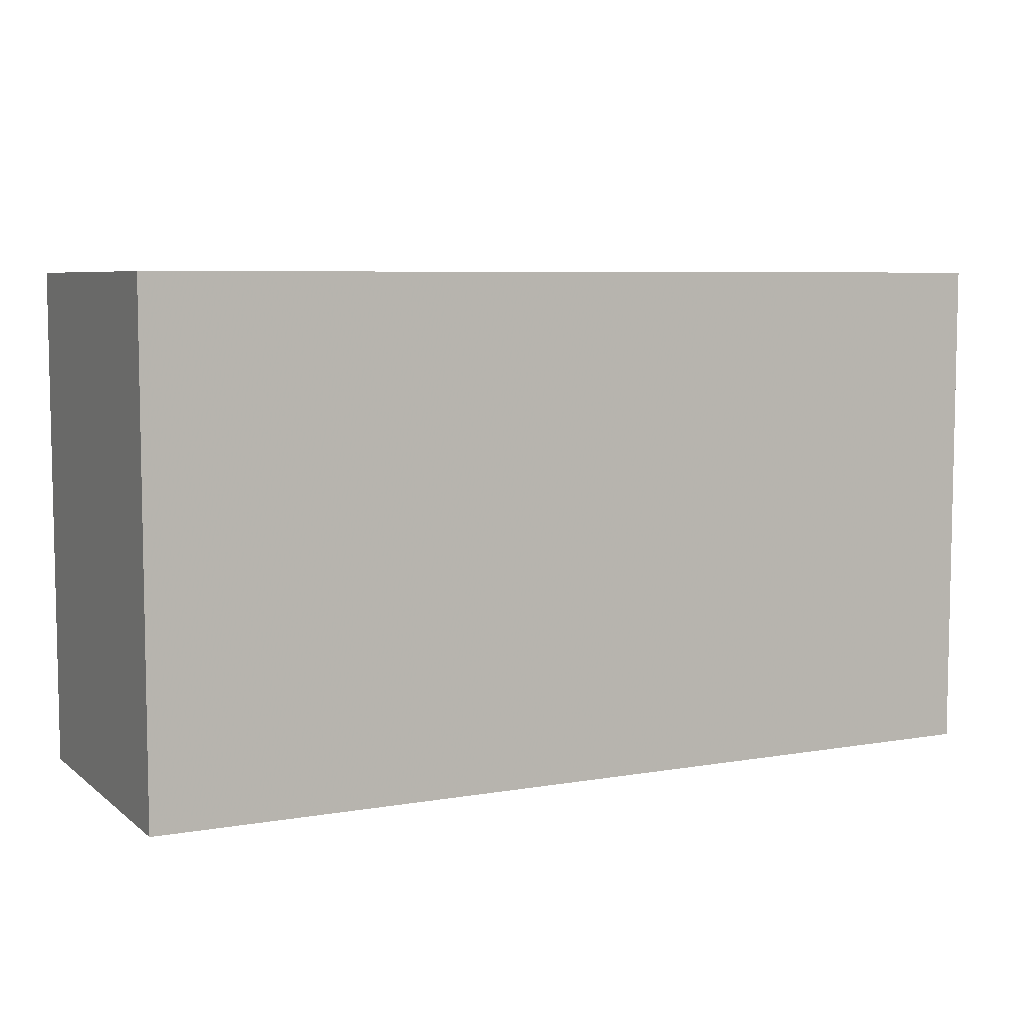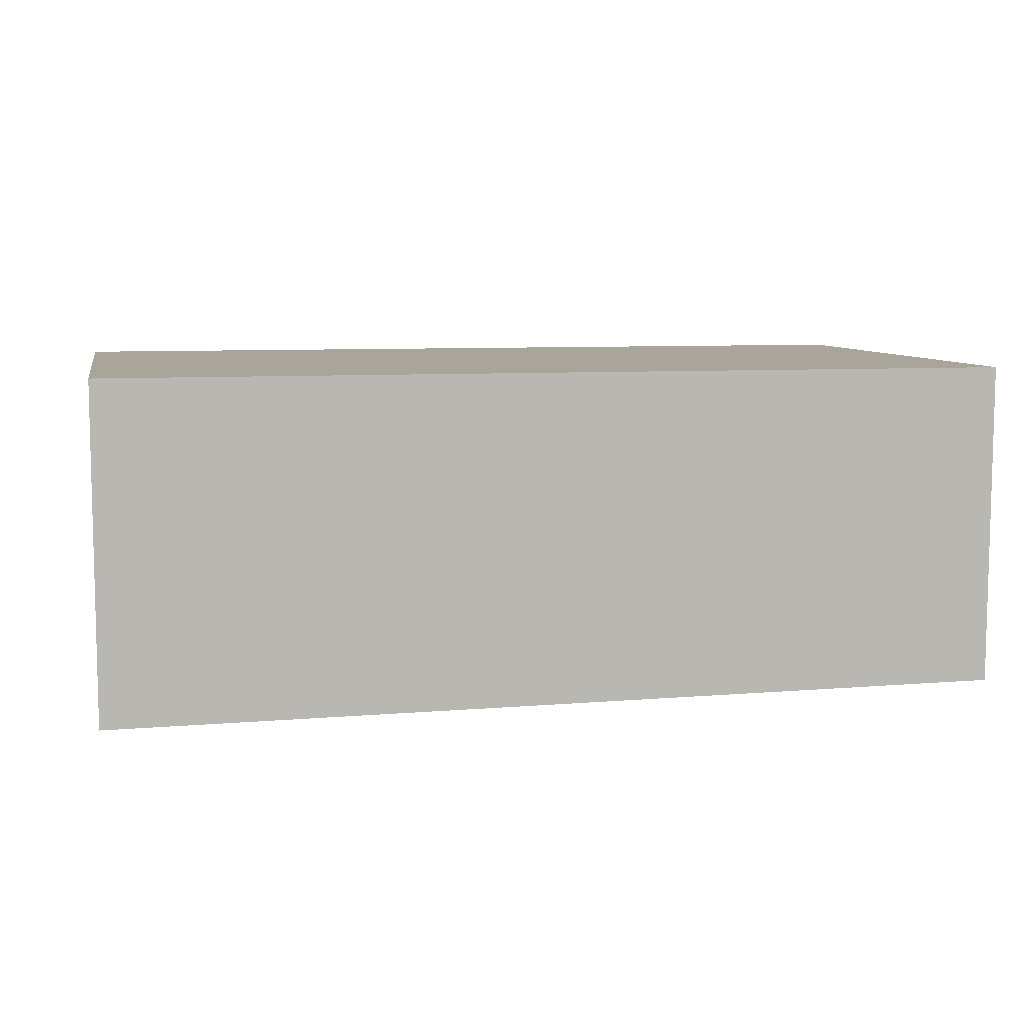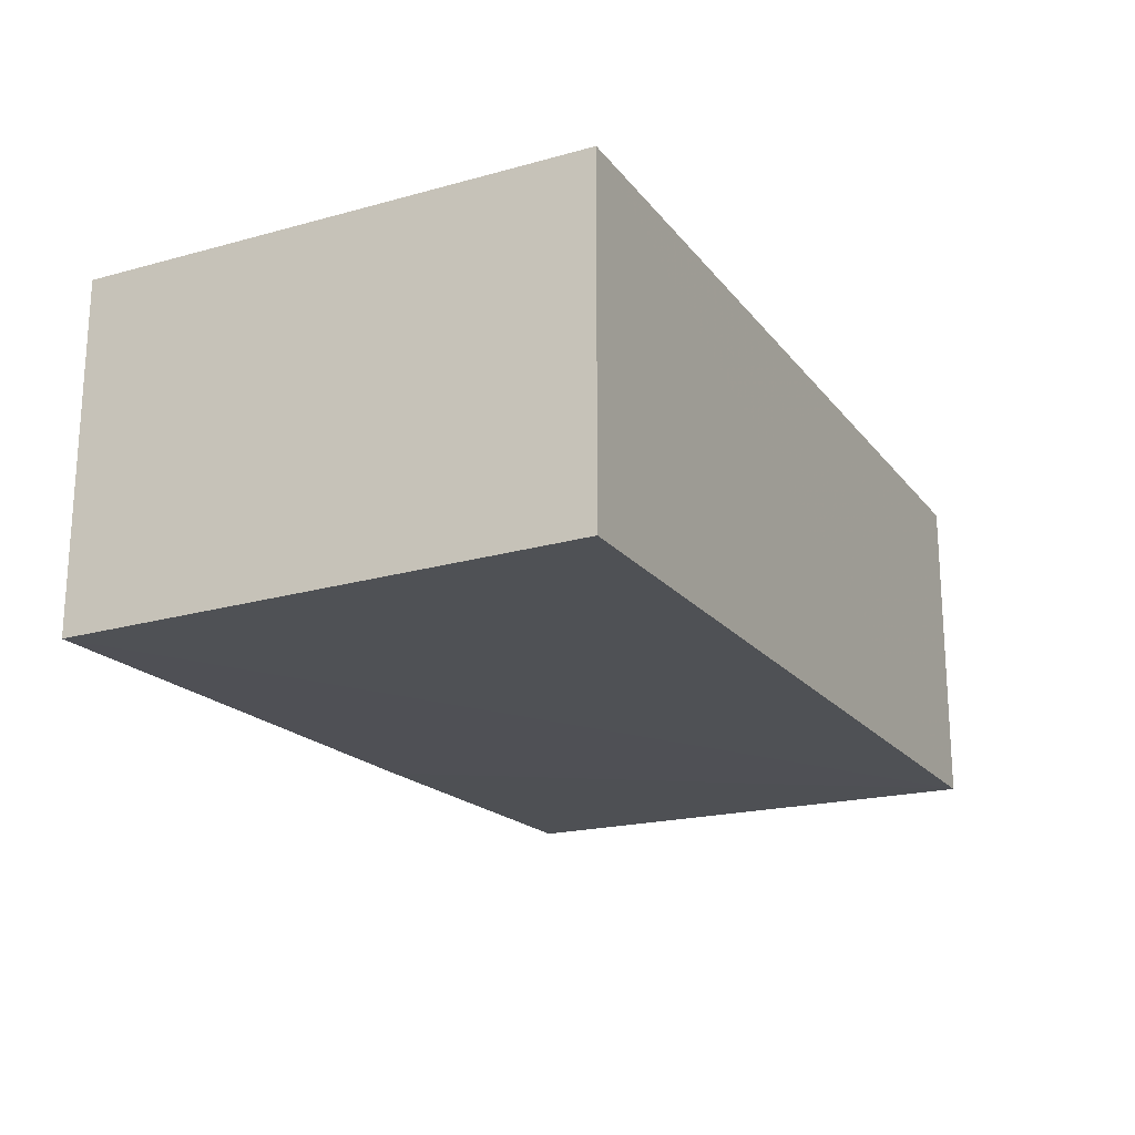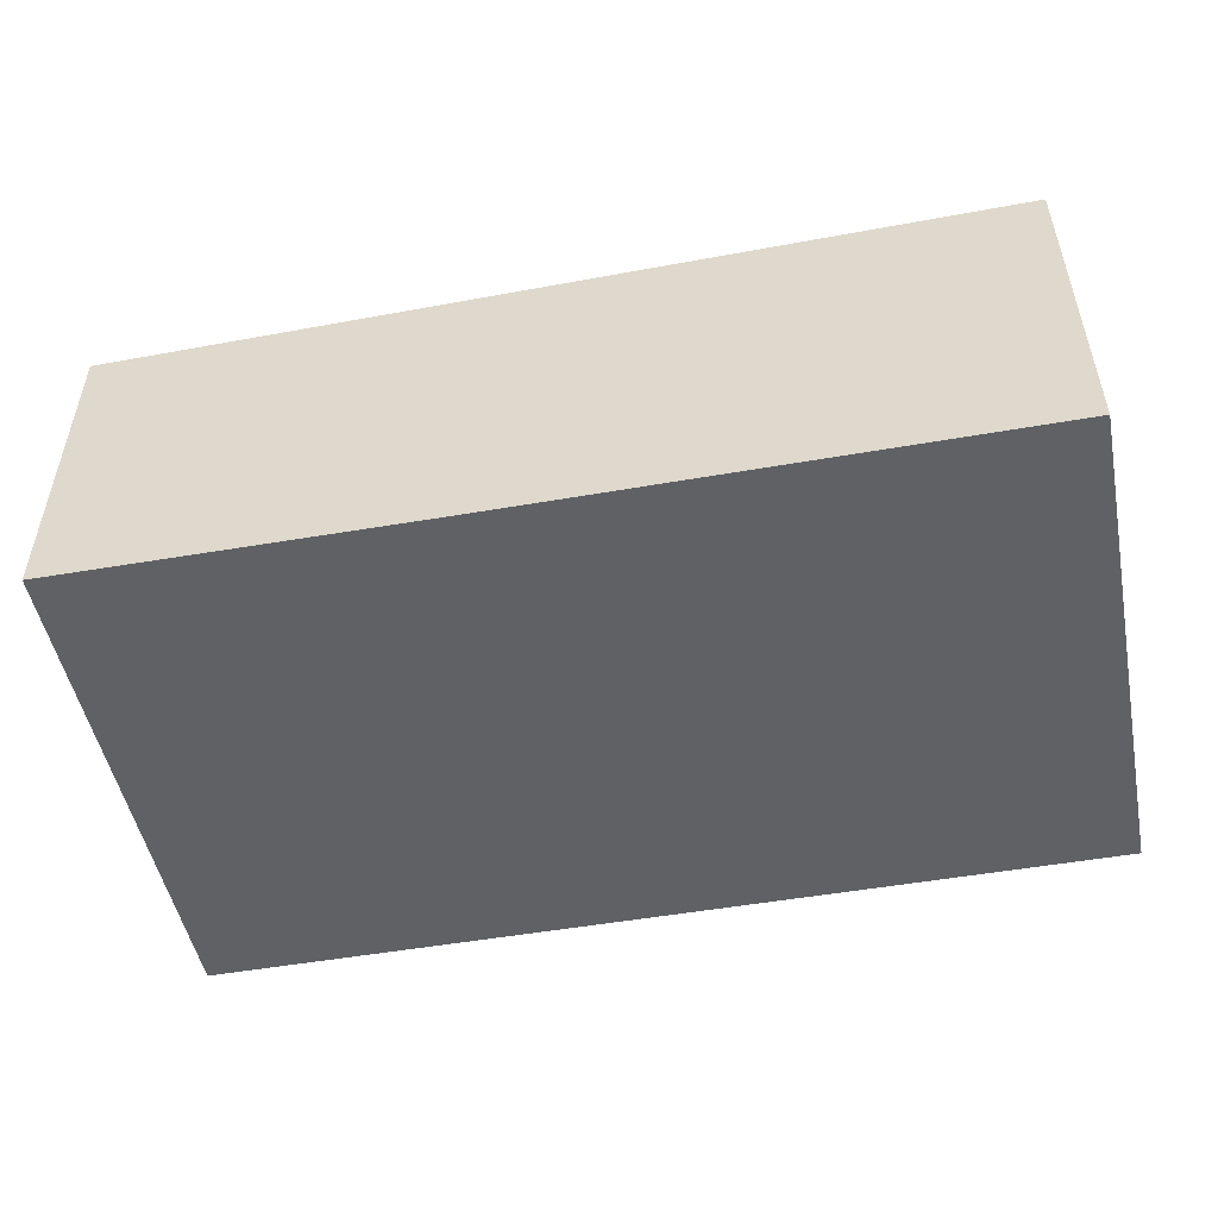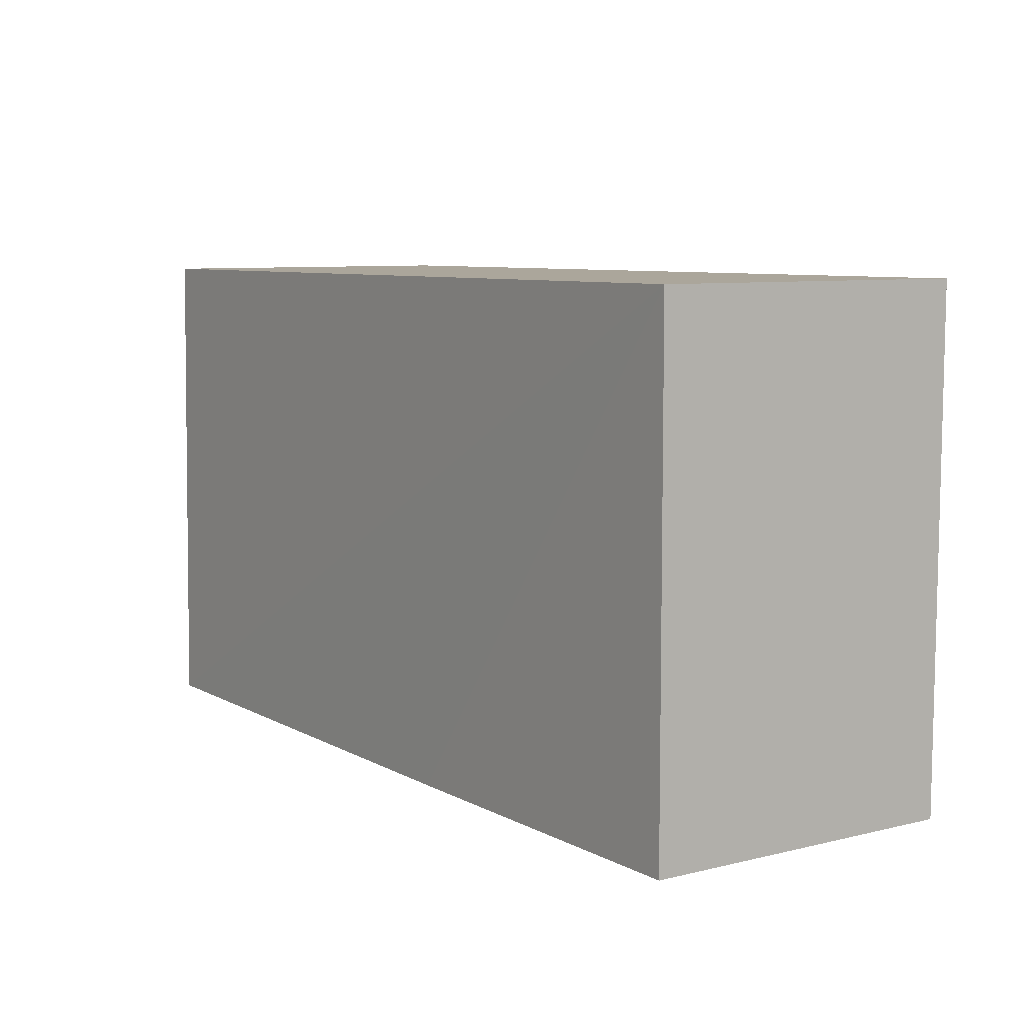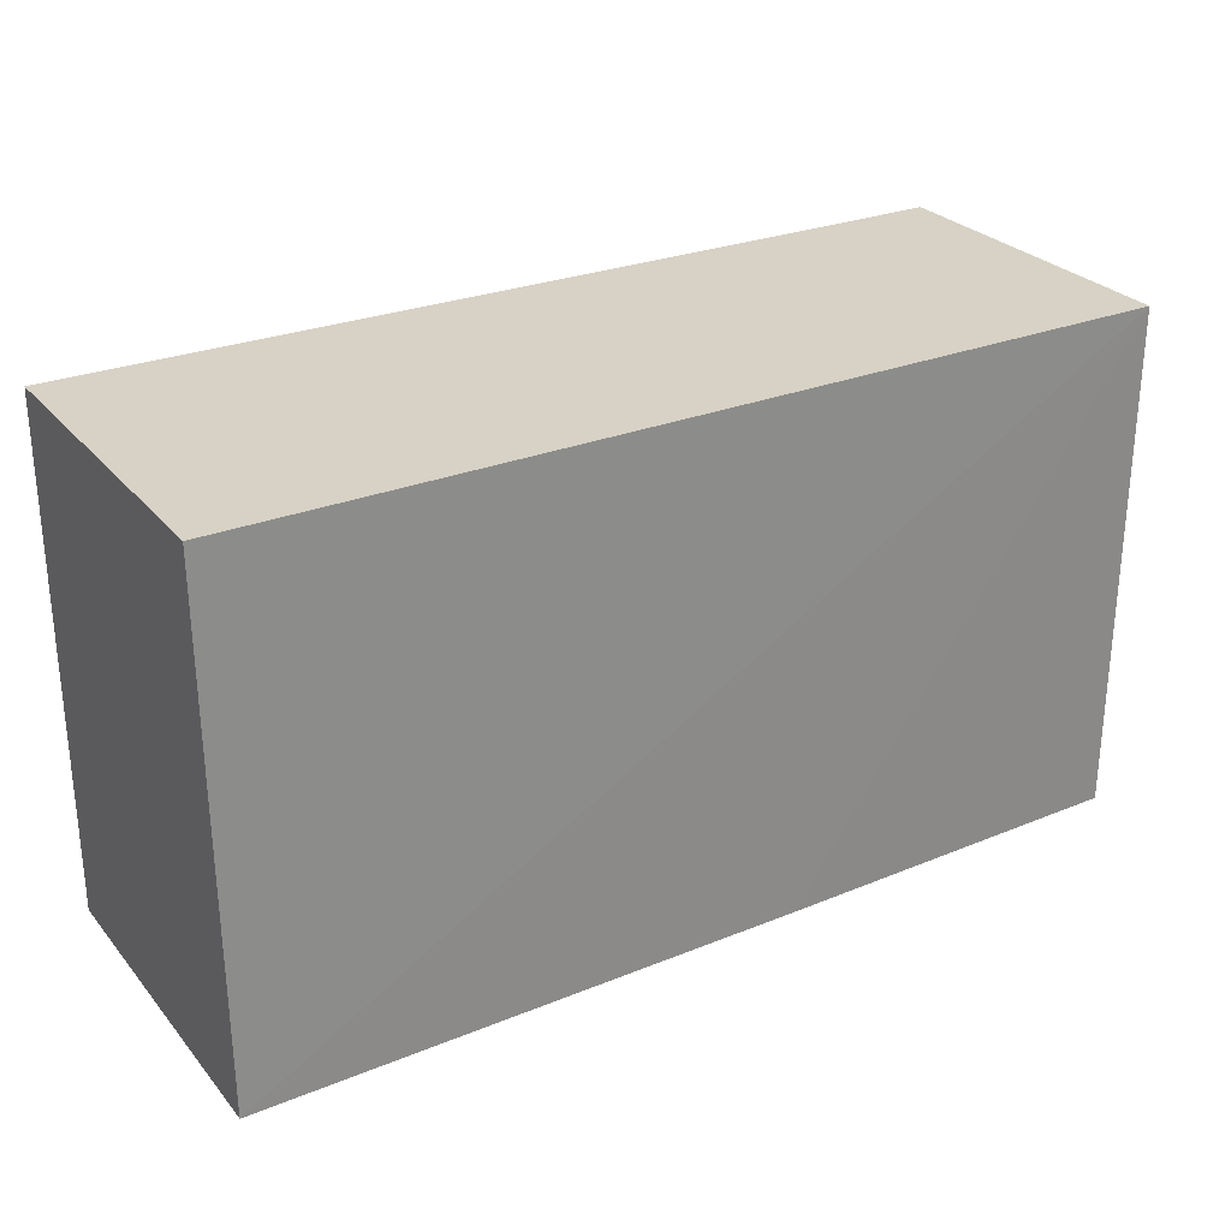
<metadata>
{"format":"obj","ext":"obj","renderer":"f3d","projection":"perspective","resolution":1024,"background":"white","views":[{"elev":6.7,"azim":153.2,"up":"+Z"},{"elev":7.7,"azim":-11.6,"up":"+Y"},{"elev":-20.1,"azim":-63.3,"up":"+Y"},{"elev":-50.6,"azim":-168.6,"up":"+Y"},{"elev":8.0,"azim":55.9,"up":"+Z"},{"elev":27.4,"azim":-31.2,"up":"+Z"}]}
</metadata>
<code>
v 0.05037 0.006118 0.2151
v 0.05033 -0.04176 0.215
v 0.05037 0.006118 0.1408
v -0.08242 0.006118 0.1408
v -0.08242 0.006118 0.2151
v -0.08232 -0.04393 0.1408
v 0.05029 -0.04159 0.1409
v -0.08237 -0.04294 0.215
v -0.002861 -0.04278 0.1408
f 1 2 3
f 1 3 4
f 5 2 1
f 5 1 4
f 6 4 3
f 7 3 2
f 8 5 4
f 8 4 6
f 8 6 2
f 8 2 5
f 9 7 2
f 9 2 6
f 9 6 3
f 9 3 7

</code>
